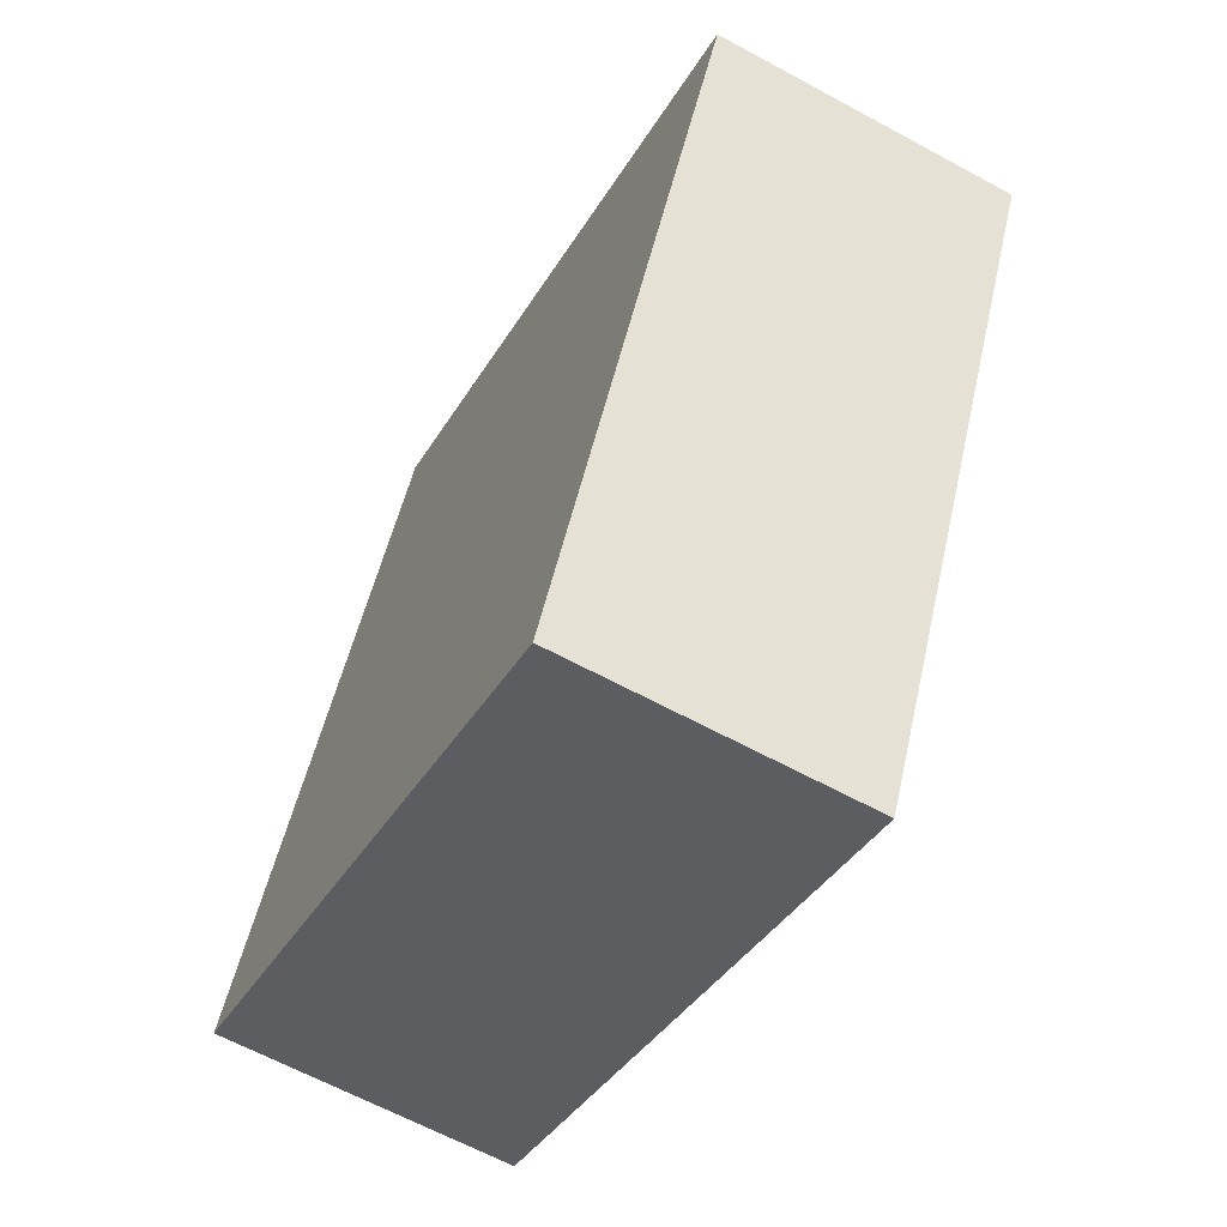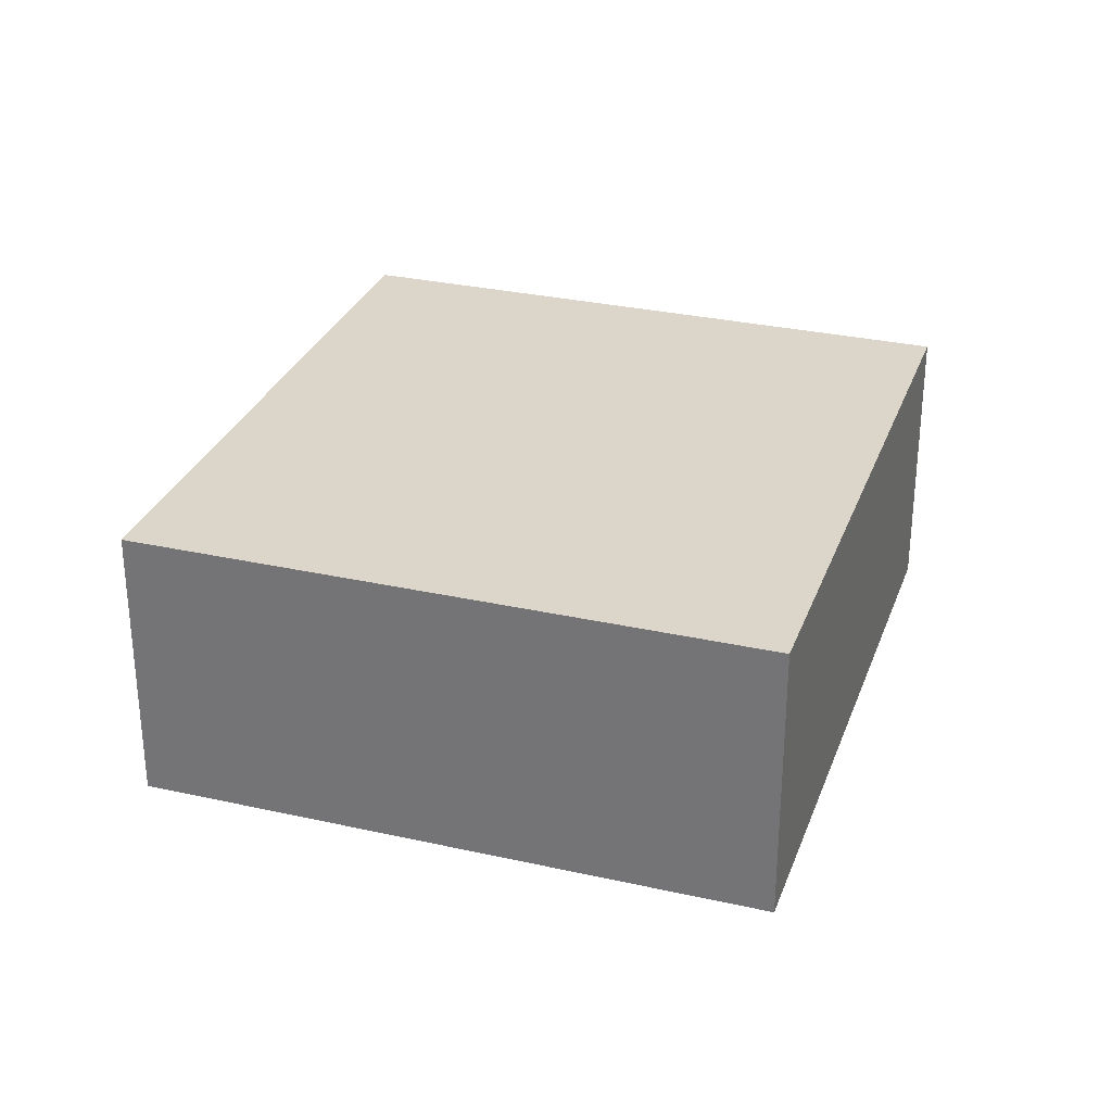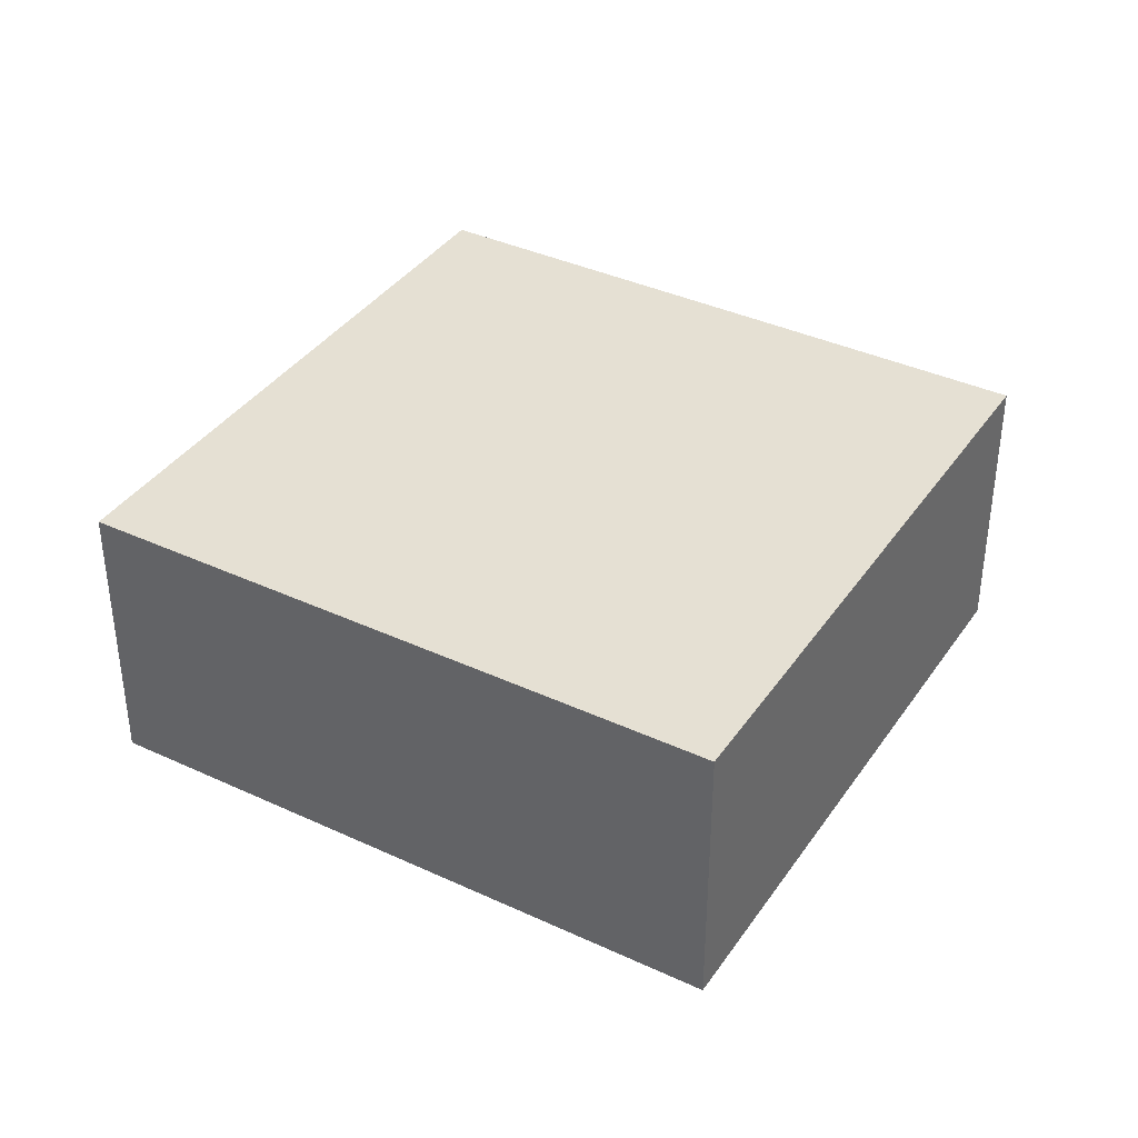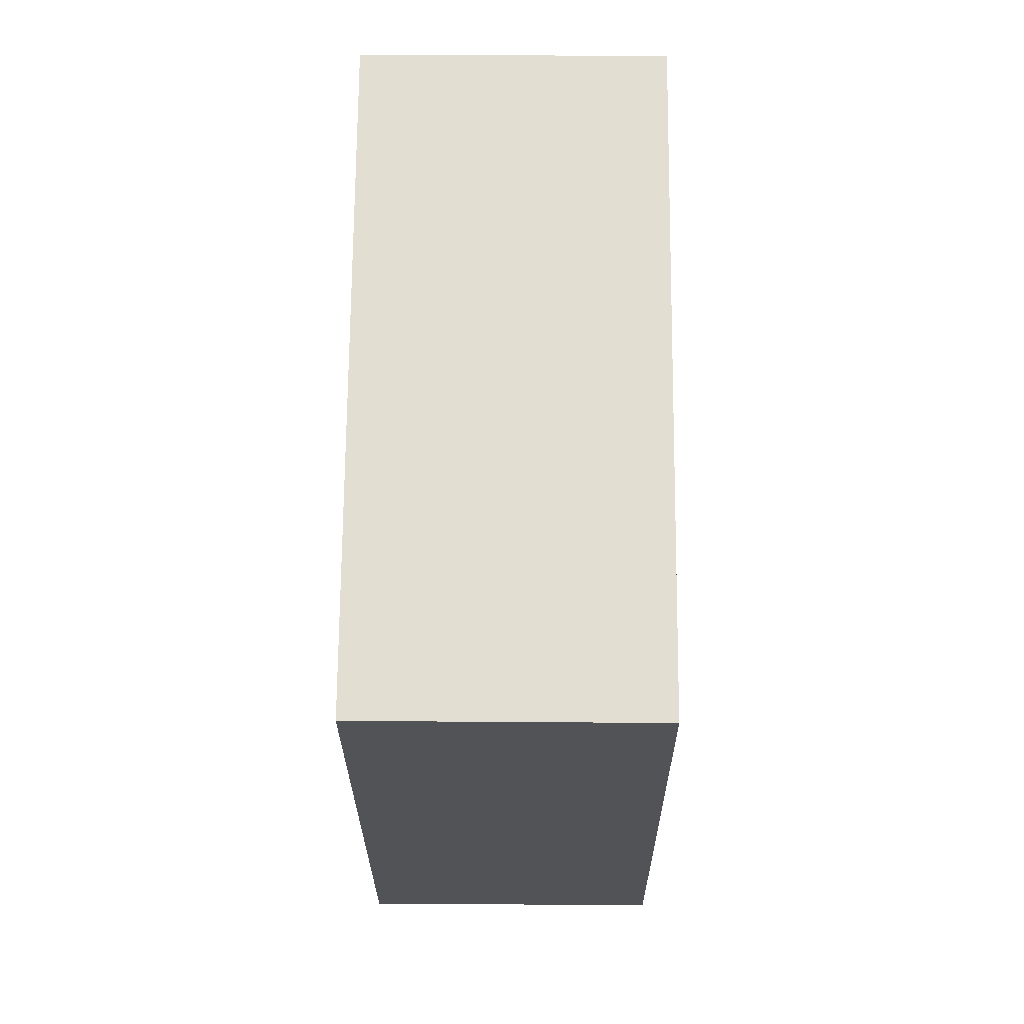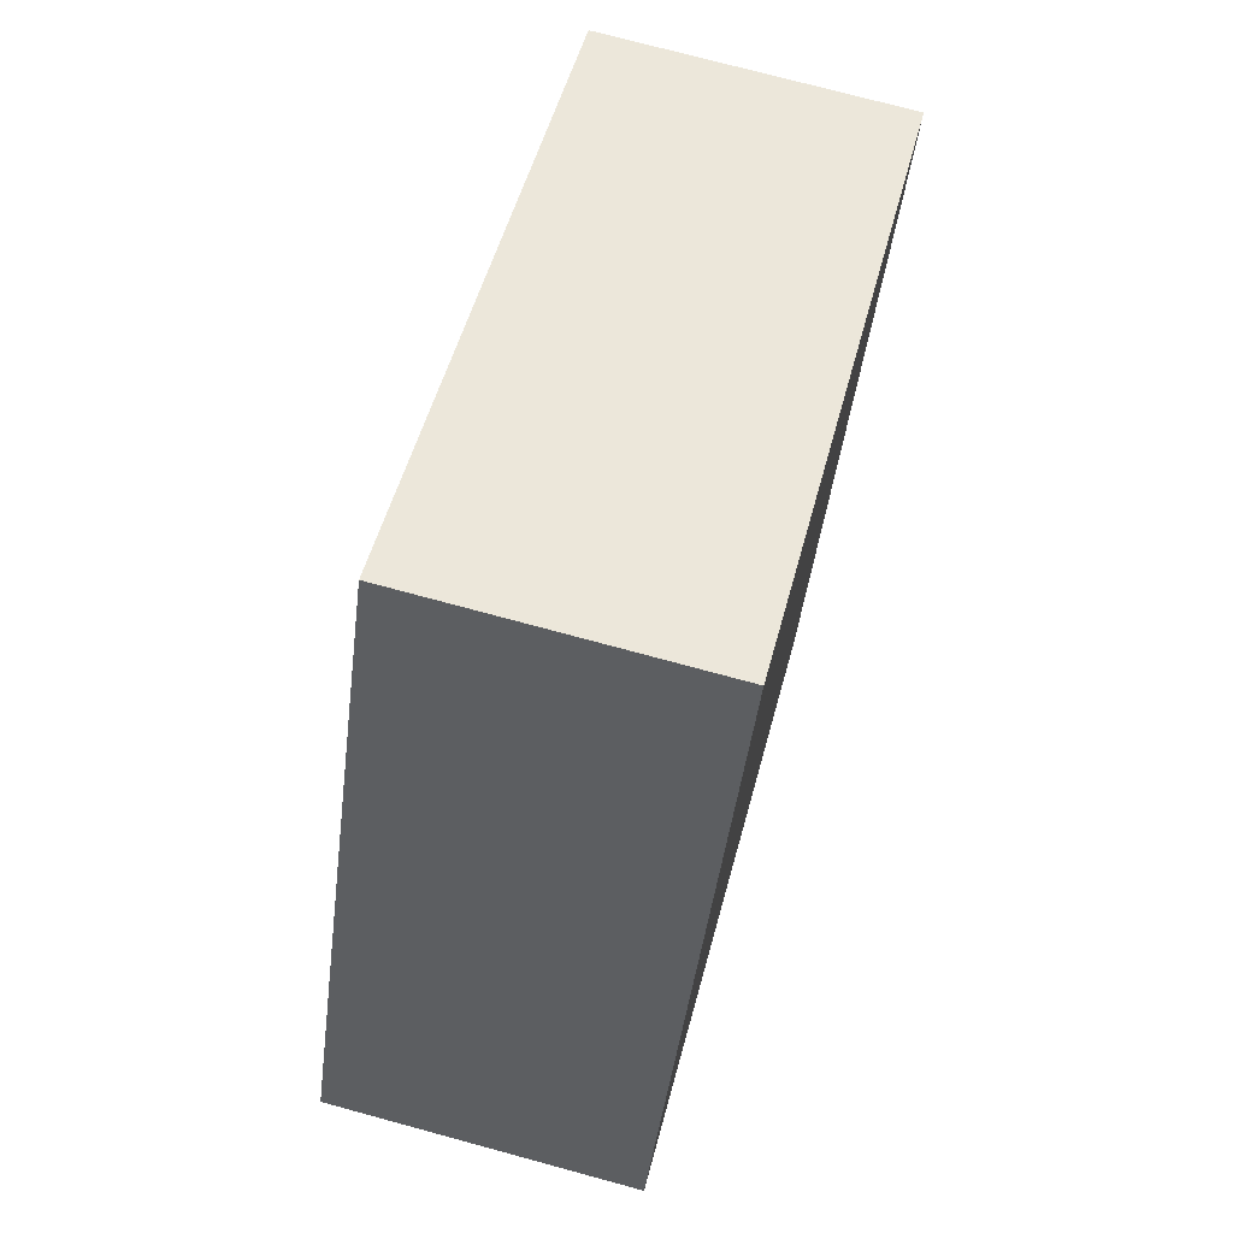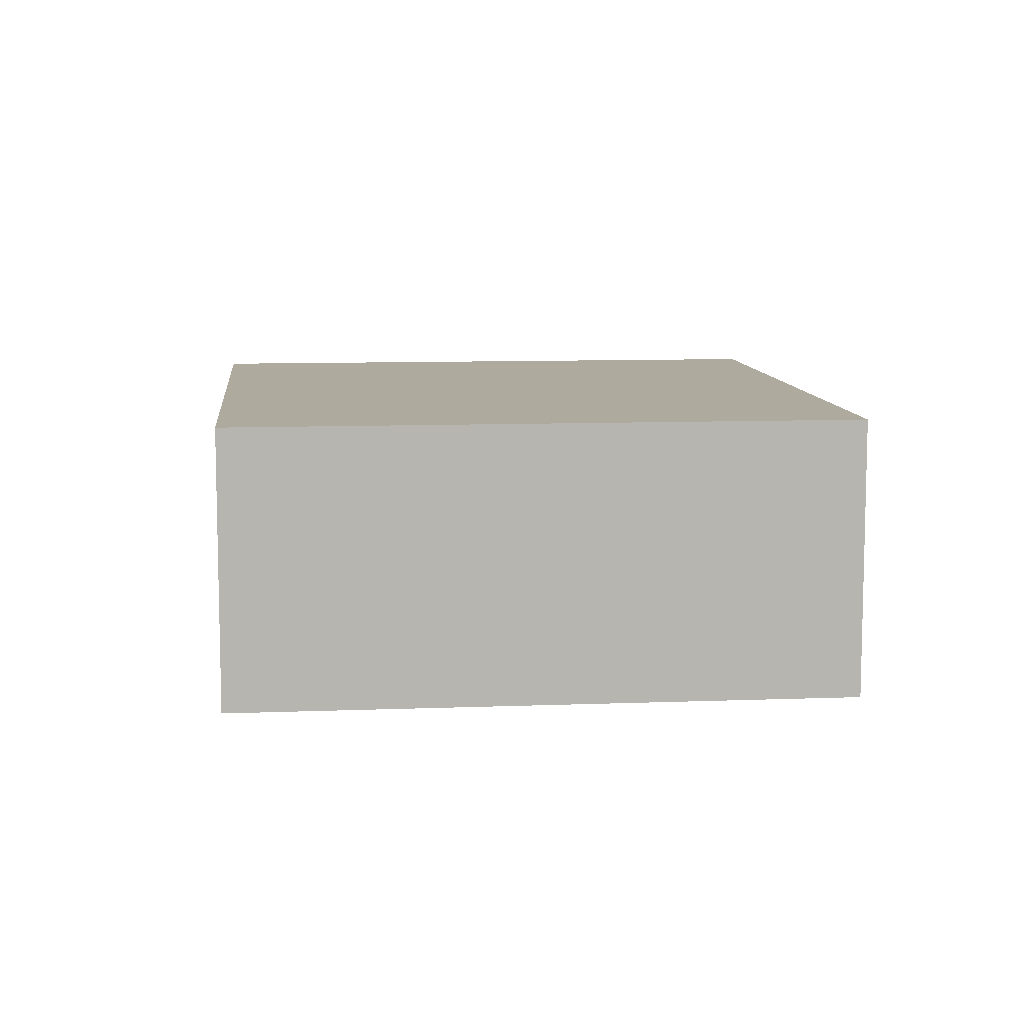
<metadata>
{"format":"obj","ext":"obj","renderer":"f3d","projection":"perspective","resolution":1024,"background":"white","views":[{"elev":-63.6,"azim":-118.8,"up":"+Z"},{"elev":30.0,"azim":172.4,"up":"+Y"},{"elev":38.0,"azim":-85.2,"up":"+Y"},{"elev":42.2,"azim":-89.5,"up":"+Z"},{"elev":73.7,"azim":105.2,"up":"+Z"},{"elev":9.3,"azim":148.4,"up":"+Y"}]}
</metadata>
<code>
v  0 2.783 1.704e-16
v  3.428 2.783 -5.58
v  2.829 2.783 -5.869
v  8.516 2.783 -3.125
v  5.677 2.783 2.739
v  8.516 1.914e-16 -3.125
v  3.428 3.417e-16 -5.58
v  2.829 3.594e-16 -5.869
v  0 0 0
v  5.677 -1.677e-16 2.739
g defaultobject
f 1 2 3
f 2 1 4
f 4 1 5
f 6 2 4
f 2 6 7
f 2 7 3
f 3 7 8
f 8 1 3
f 1 8 9
f 9 5 1
f 5 9 10
f 10 4 5
f 4 10 6
f 7 9 8
f 9 7 6
f 9 6 10

</code>
